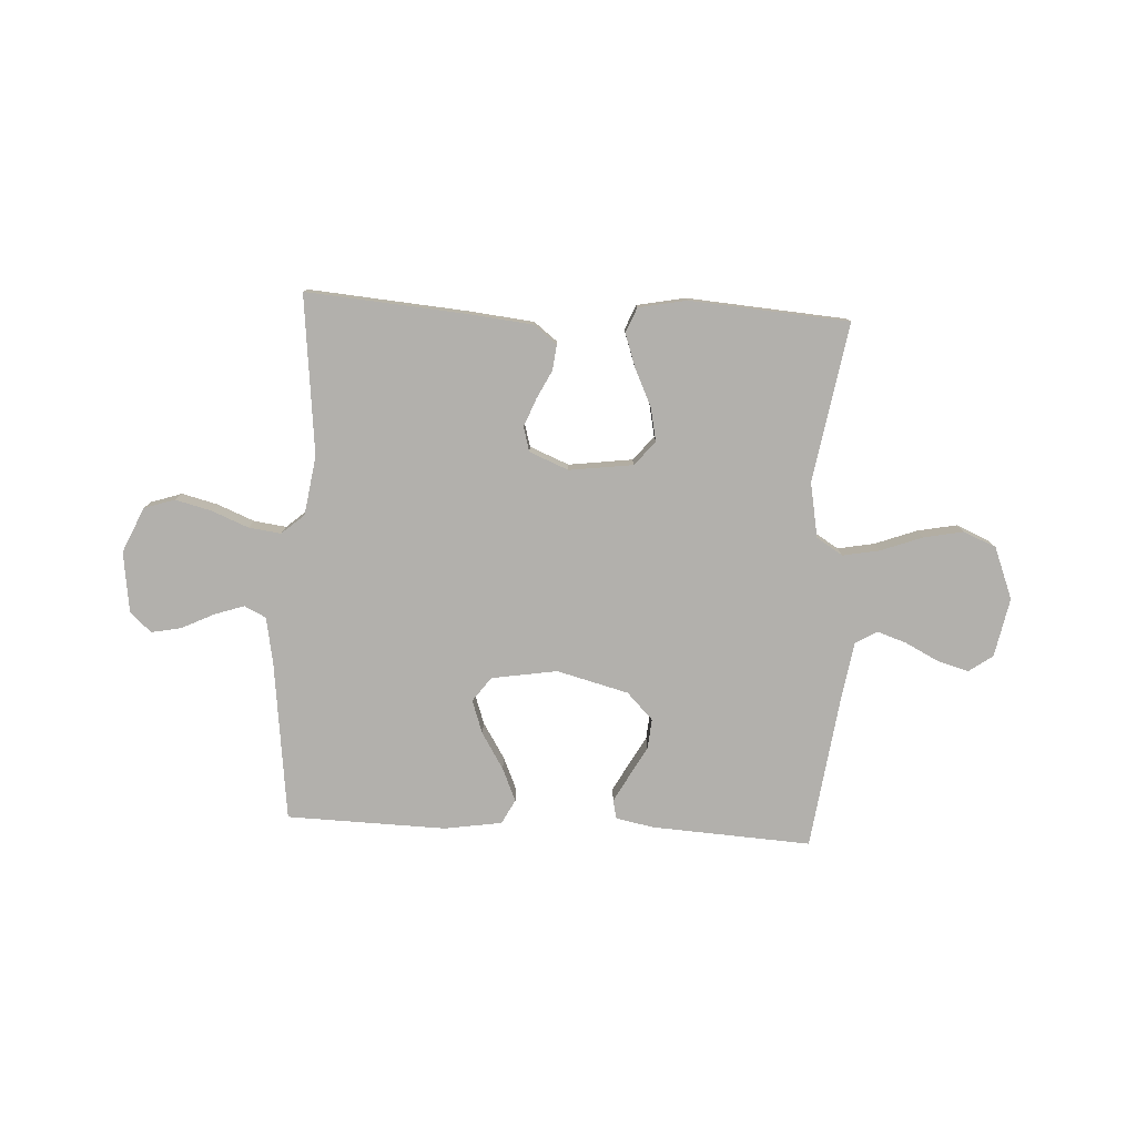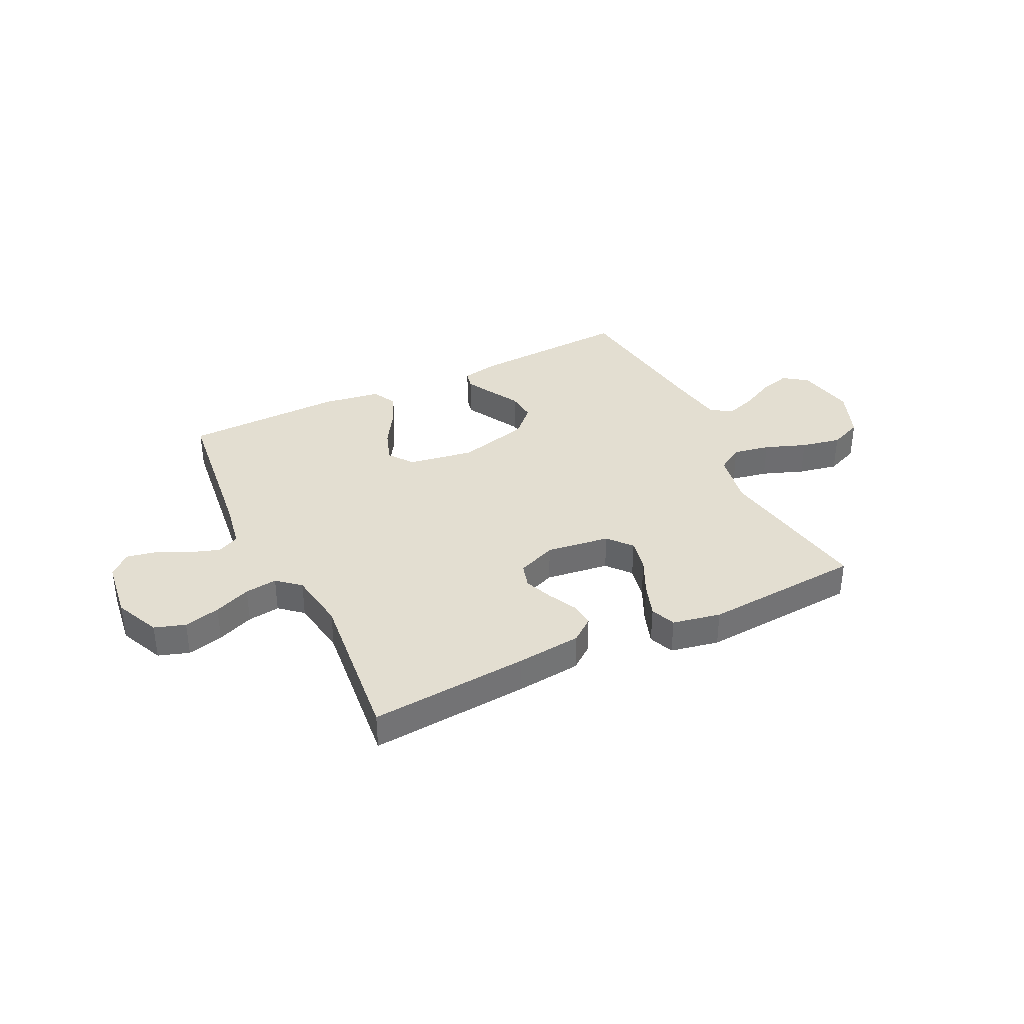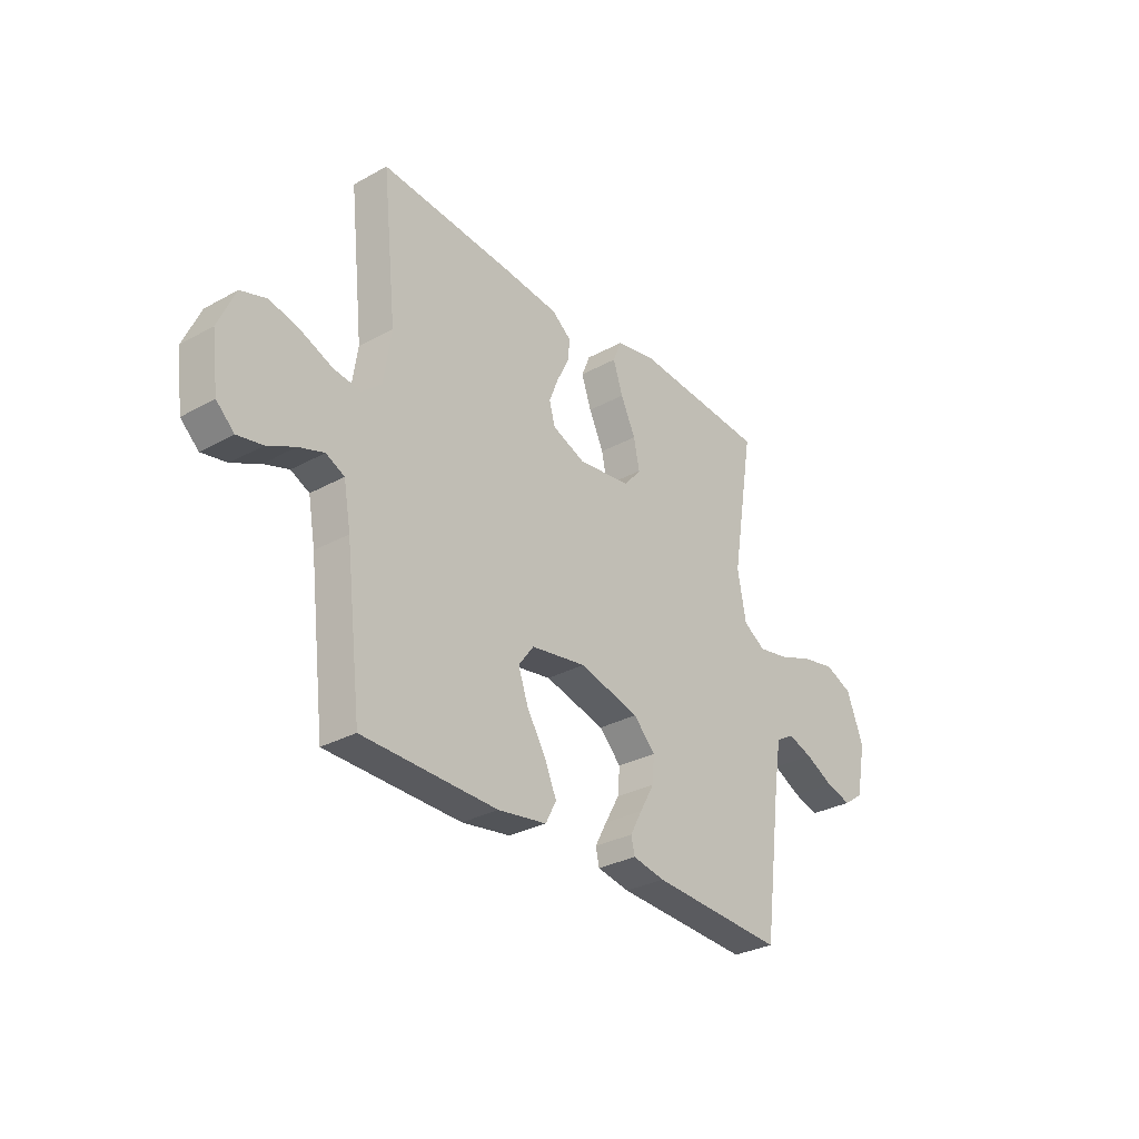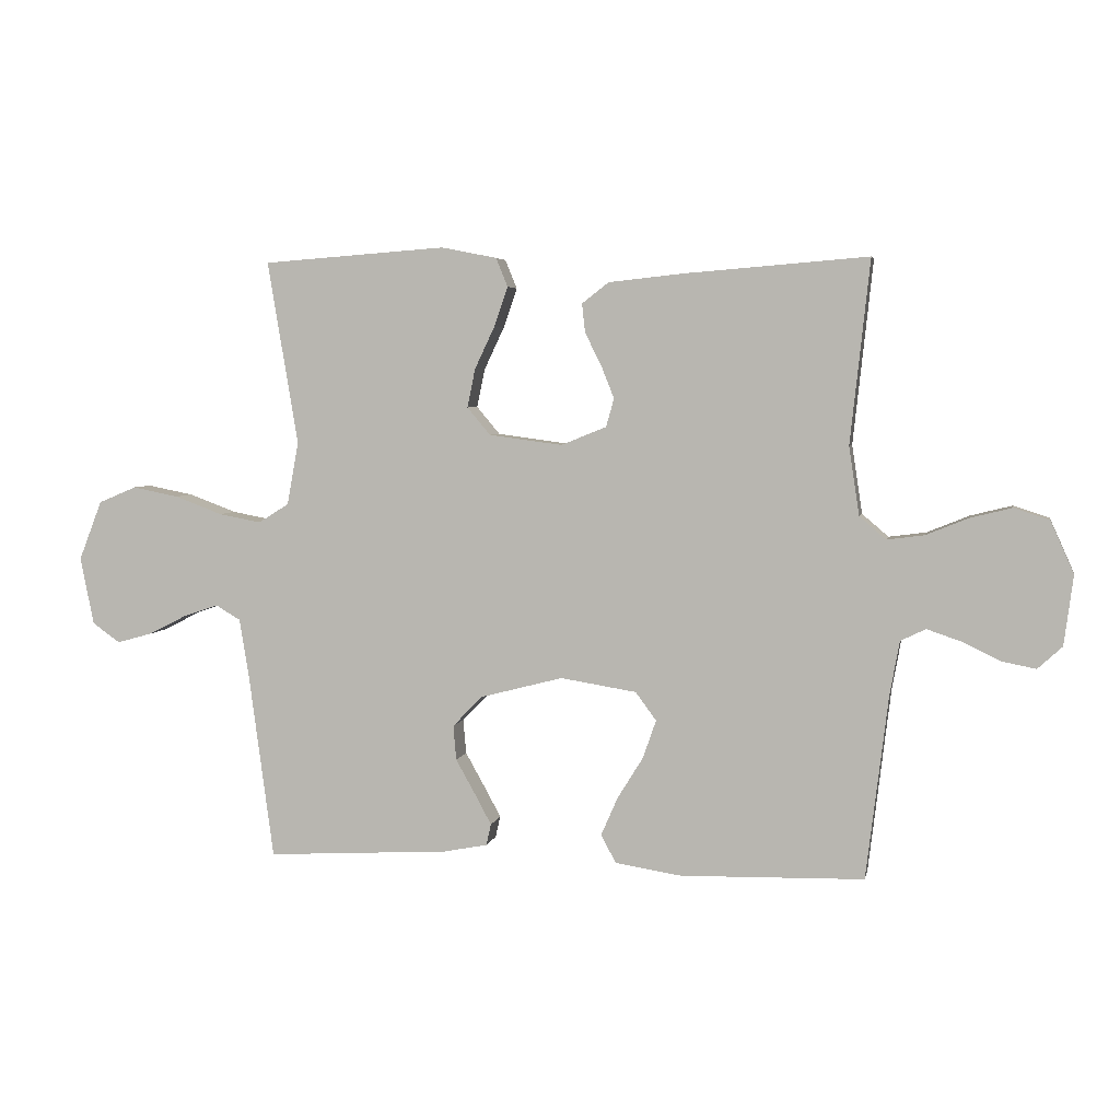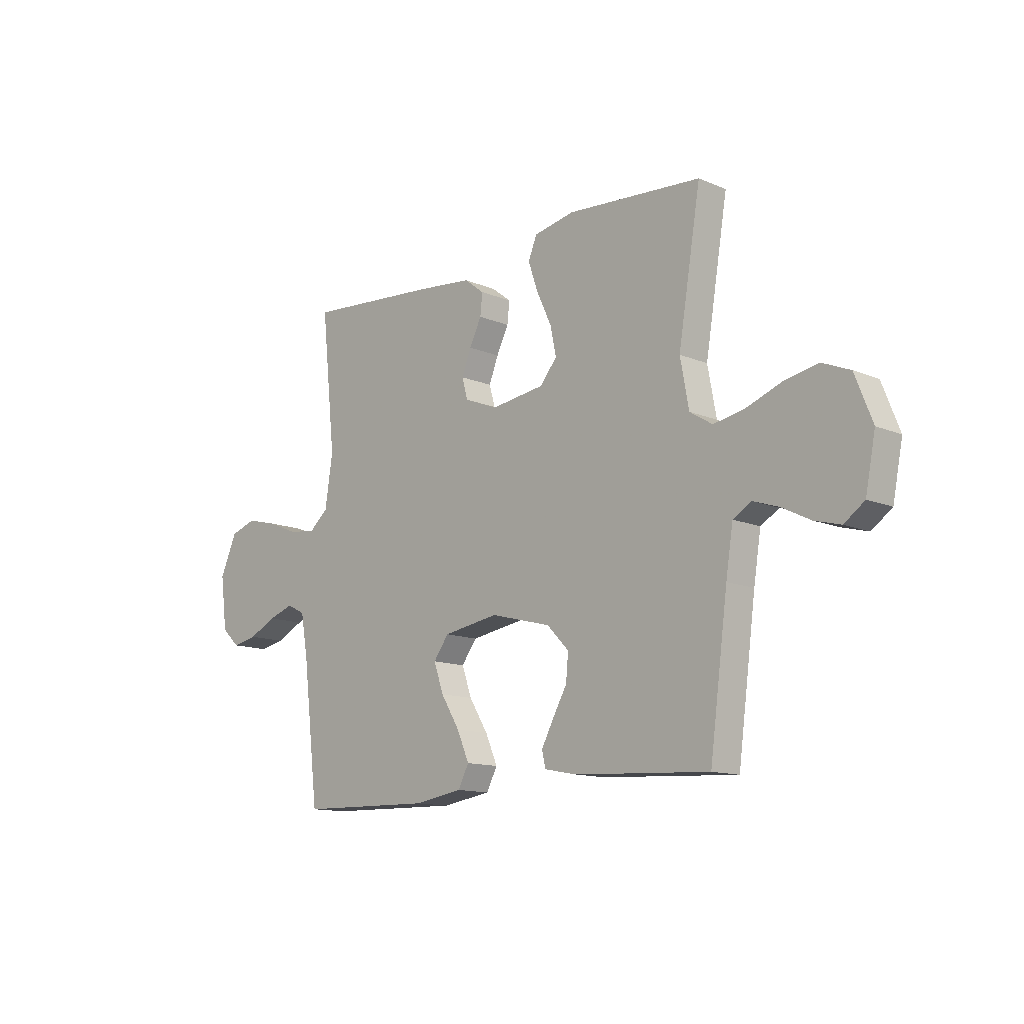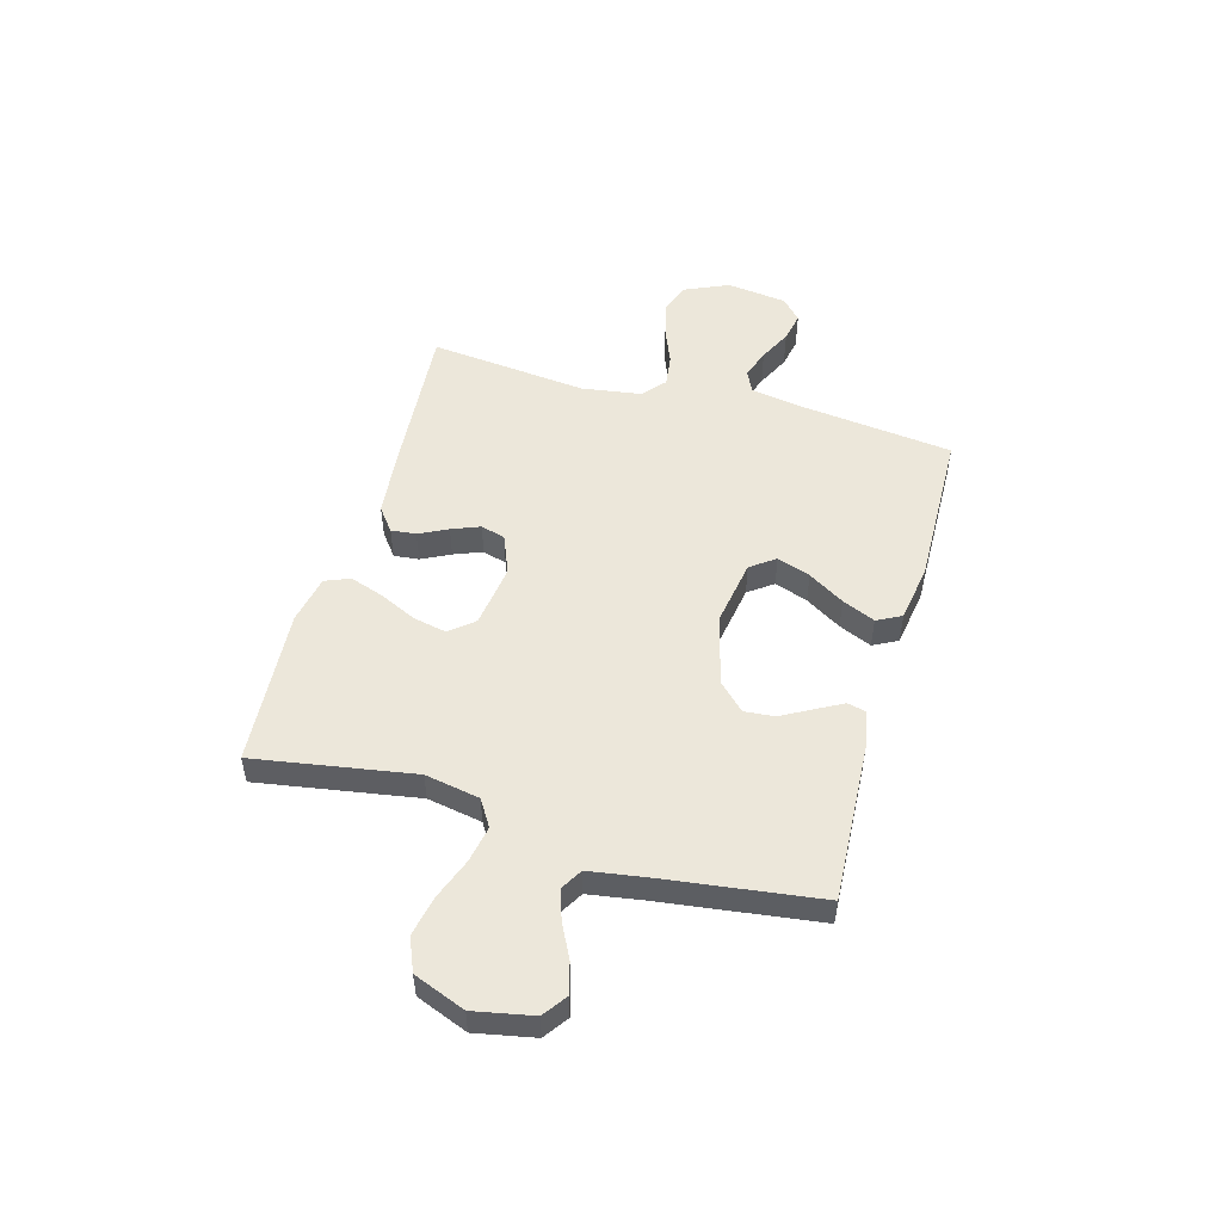
<metadata>
{"format":"obj","ext":"obj","renderer":"f3d","projection":"perspective","resolution":1024,"background":"white","views":[{"elev":-78.7,"azim":-3.1,"up":"+Y"},{"elev":36.3,"azim":-26.0,"up":"+Y"},{"elev":-30.6,"azim":-51.5,"up":"+Z"},{"elev":4.5,"azim":-168.7,"up":"+Z"},{"elev":-12.8,"azim":46.0,"up":"+Z"},{"elev":51.1,"azim":105.8,"up":"+Y"}]}
</metadata>
<code>
v -0.5 0.07 0.5
v -0.2 0.07 0.476
v -0.078 0.07 0.463
v -0.034 0.07 0.429
v -0.039 0.07 0.382
v -0.066 0.07 0.328
v -0.087 0.07 0.275
v -0.074 0.07 0.229
v 0 0.07 0.199
v 0.12 0.07 0.215
v 0.158 0.07 0.26
v 0.145 0.07 0.323
v 0.112 0.07 0.393
v 0.09 0.07 0.457
v 0.109 0.07 0.504
v 0.2 0.07 0.522
v 0.5 0.07 0.5
v 0.45 0.07 0.2
v 0.469 0.07 0.097
v 0.519 0.07 0.066
v 0.588 0.07 0.079
v 0.666 0.07 0.108
v 0.741 0.07 0.123
v 0.803 0.07 0.097
v 0.841 0.07 0
v 0.819 0.07 -0.111
v 0.774 0.07 -0.143
v 0.716 0.07 -0.127
v 0.653 0.07 -0.095
v 0.597 0.07 -0.076
v 0.556 0.07 -0.1
v 0.54 0.07 -0.2
v 0.5 0.07 -0.5
v 0.2 0.07 -0.483
v 0.128 0.07 -0.469
v 0.12 0.07 -0.434
v 0.147 0.07 -0.384
v 0.179 0.07 -0.327
v 0.184 0.07 -0.27
v 0.135 0.07 -0.22
v 0 0.07 -0.185
v -0.124 0.07 -0.205
v -0.158 0.07 -0.251
v -0.136 0.07 -0.314
v -0.094 0.07 -0.382
v -0.067 0.07 -0.444
v -0.091 0.07 -0.49
v -0.2 0.07 -0.507
v -0.5 0.07 -0.5
v -0.536 0.07 -0.2
v -0.552 0.07 -0.111
v -0.593 0.07 -0.091
v -0.649 0.07 -0.11
v -0.711 0.07 -0.14
v -0.767 0.07 -0.151
v -0.807 0.07 -0.114
v -0.822 0.07 0
v -0.784 0.07 0.085
v -0.726 0.07 0.104
v -0.658 0.07 0.087
v -0.589 0.07 0.059
v -0.528 0.07 0.051
v -0.485 0.07 0.088
v -0.468 0.07 0.2
v -0.5 0 0.5
v -0.2 0 0.476
v -0.078 0 0.463
v -0.034 0 0.429
v -0.039 0 0.382
v -0.066 0 0.328
v -0.087 0 0.275
v -0.074 0 0.229
v 0 0 0.199
v 0.12 0 0.215
v 0.158 0 0.26
v 0.145 0 0.323
v 0.112 0 0.393
v 0.09 0 0.457
v 0.109 0 0.504
v 0.2 0 0.522
v 0.5 0 0.5
v 0.45 0 0.2
v 0.469 0 0.097
v 0.519 0 0.066
v 0.588 0 0.079
v 0.666 0 0.108
v 0.741 0 0.123
v 0.803 0 0.097
v 0.841 0 0
v 0.819 0 -0.111
v 0.774 0 -0.143
v 0.716 0 -0.127
v 0.653 0 -0.095
v 0.597 0 -0.076
v 0.556 0 -0.1
v 0.54 0 -0.2
v 0.5 0 -0.5
v 0.2 0 -0.483
v 0.128 0 -0.469
v 0.12 0 -0.434
v 0.147 0 -0.384
v 0.179 0 -0.327
v 0.184 0 -0.27
v 0.135 0 -0.22
v 0 0 -0.185
v -0.124 0 -0.205
v -0.158 0 -0.251
v -0.136 0 -0.314
v -0.094 0 -0.382
v -0.067 0 -0.444
v -0.091 0 -0.49
v -0.2 0 -0.507
v -0.5 0 -0.5
v -0.536 0 -0.2
v -0.552 0 -0.111
v -0.593 0 -0.091
v -0.649 0 -0.11
v -0.711 0 -0.14
v -0.767 0 -0.151
v -0.807 0 -0.114
v -0.822 0 0
v -0.784 0 0.085
v -0.726 0 0.104
v -0.658 0 0.087
v -0.589 0 0.059
v -0.528 0 0.051
v -0.485 0 0.088
v -0.468 0 0.2
f 59 60 61
f 58 59 61
f 57 58 61
f 56 57 61
f 55 56 61
f 54 55 61
f 53 54 61
f 52 53 61 62
f 51 52 62 63
f 48 49 50
f 47 48 50
f 46 47 50
f 45 46 50
f 44 45 50
f 50 51 63
f 44 50 63
f 43 44 63
f 36 37 38
f 35 36 38
f 34 35 38
f 33 34 38
f 32 33 38
f 31 32 38 39
f 30 31 39 40
f 27 28 29
f 26 27 29
f 25 26 29
f 24 25 29
f 23 24 29
f 22 23 29
f 21 22 29
f 20 21 29 30
f 30 40 41
f 20 30 41
f 19 20 41
f 16 17 18
f 15 16 18
f 14 15 18
f 13 14 18
f 12 13 18
f 11 12 18 19
f 4 5 6
f 3 4 6
f 2 3 6
f 1 2 6
f 64 1 6
f 64 6 7
f 64 7 8
f 63 64 8
f 43 63 8
f 42 43 8
f 19 41 42
f 11 19 42
f 10 11 42
f 9 10 42
f 8 9 42
f 125 124 123
f 125 123 122
f 125 122 121
f 125 121 120
f 125 120 119
f 125 119 118
f 125 118 117
f 126 125 117 116
f 127 126 116 115
f 114 113 112
f 114 112 111
f 114 111 110
f 114 110 109
f 114 109 108
f 127 115 114
f 127 114 108
f 127 108 107
f 102 101 100
f 102 100 99
f 102 99 98
f 102 98 97
f 102 97 96
f 103 102 96 95
f 104 103 95 94
f 93 92 91
f 93 91 90
f 93 90 89
f 93 89 88
f 93 88 87
f 93 87 86
f 93 86 85
f 94 93 85 84
f 105 104 94
f 105 94 84
f 105 84 83
f 82 81 80
f 82 80 79
f 82 79 78
f 82 78 77
f 82 77 76
f 83 82 76 75
f 70 69 68
f 70 68 67
f 70 67 66
f 70 66 65
f 70 65 128
f 71 70 128
f 72 71 128
f 72 128 127
f 72 127 107
f 72 107 106
f 106 105 83
f 106 83 75
f 106 75 74
f 106 74 73
f 106 73 72
f 1 65 66 2
f 2 66 67 3
f 3 67 68 4
f 4 68 69 5
f 5 69 70 6
f 6 70 71 7
f 7 71 72 8
f 8 72 73 9
f 9 73 74 10
f 10 74 75 11
f 11 75 76 12
f 12 76 77 13
f 13 77 78 14
f 14 78 79 15
f 15 79 80 16
f 16 80 81 17
f 17 81 82 18
f 18 82 83 19
f 19 83 84 20
f 20 84 85 21
f 21 85 86 22
f 22 86 87 23
f 23 87 88 24
f 24 88 89 25
f 25 89 90 26
f 26 90 91 27
f 27 91 92 28
f 28 92 93 29
f 29 93 94 30
f 30 94 95 31
f 31 95 96 32
f 32 96 97 33
f 33 97 98 34
f 34 98 99 35
f 35 99 100 36
f 36 100 101 37
f 37 101 102 38
f 38 102 103 39
f 39 103 104 40
f 40 104 105 41
f 41 105 106 42
f 42 106 107 43
f 43 107 108 44
f 44 108 109 45
f 45 109 110 46
f 46 110 111 47
f 47 111 112 48
f 48 112 113 49
f 49 113 114 50
f 50 114 115 51
f 51 115 116 52
f 52 116 117 53
f 53 117 118 54
f 54 118 119 55
f 55 119 120 56
f 56 120 121 57
f 57 121 122 58
f 58 122 123 59
f 59 123 124 60
f 60 124 125 61
f 61 125 126 62
f 62 126 127 63
f 63 127 128 64
f 64 128 65 1

</code>
